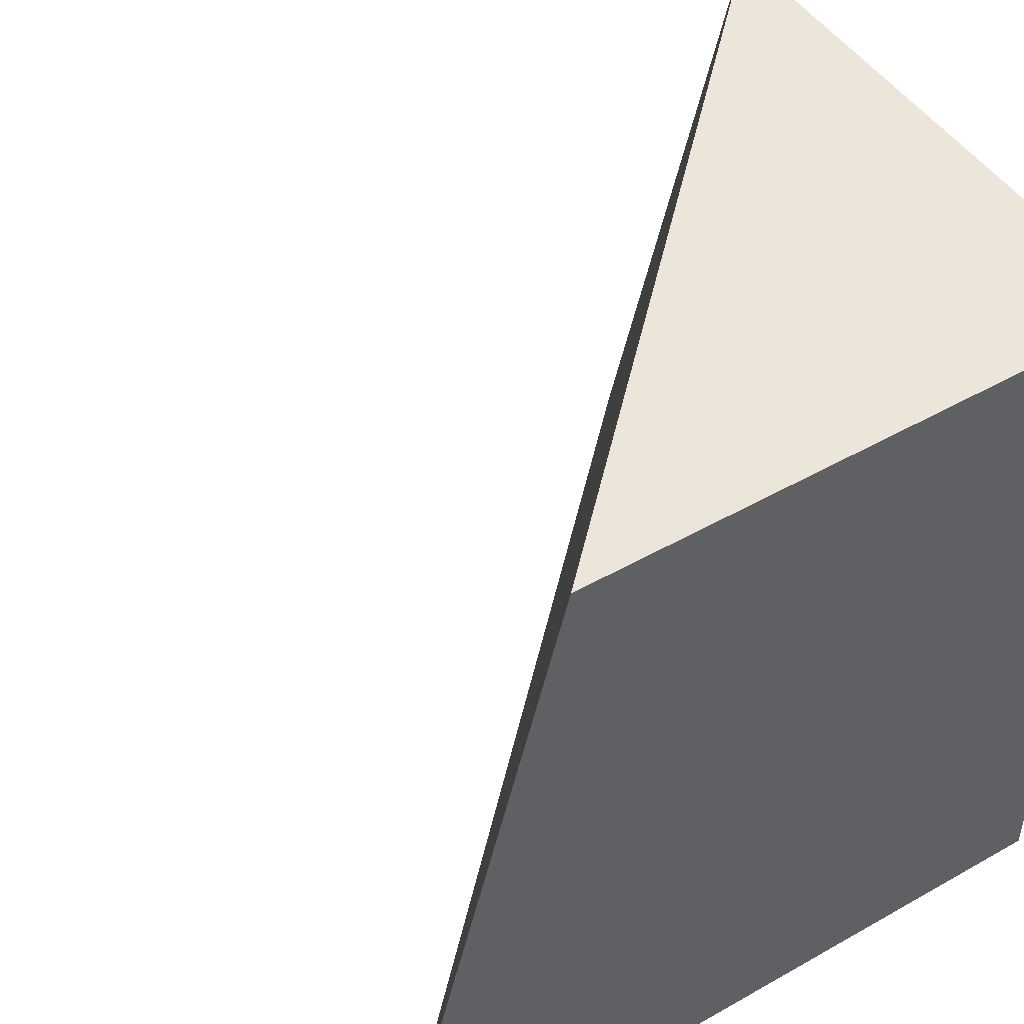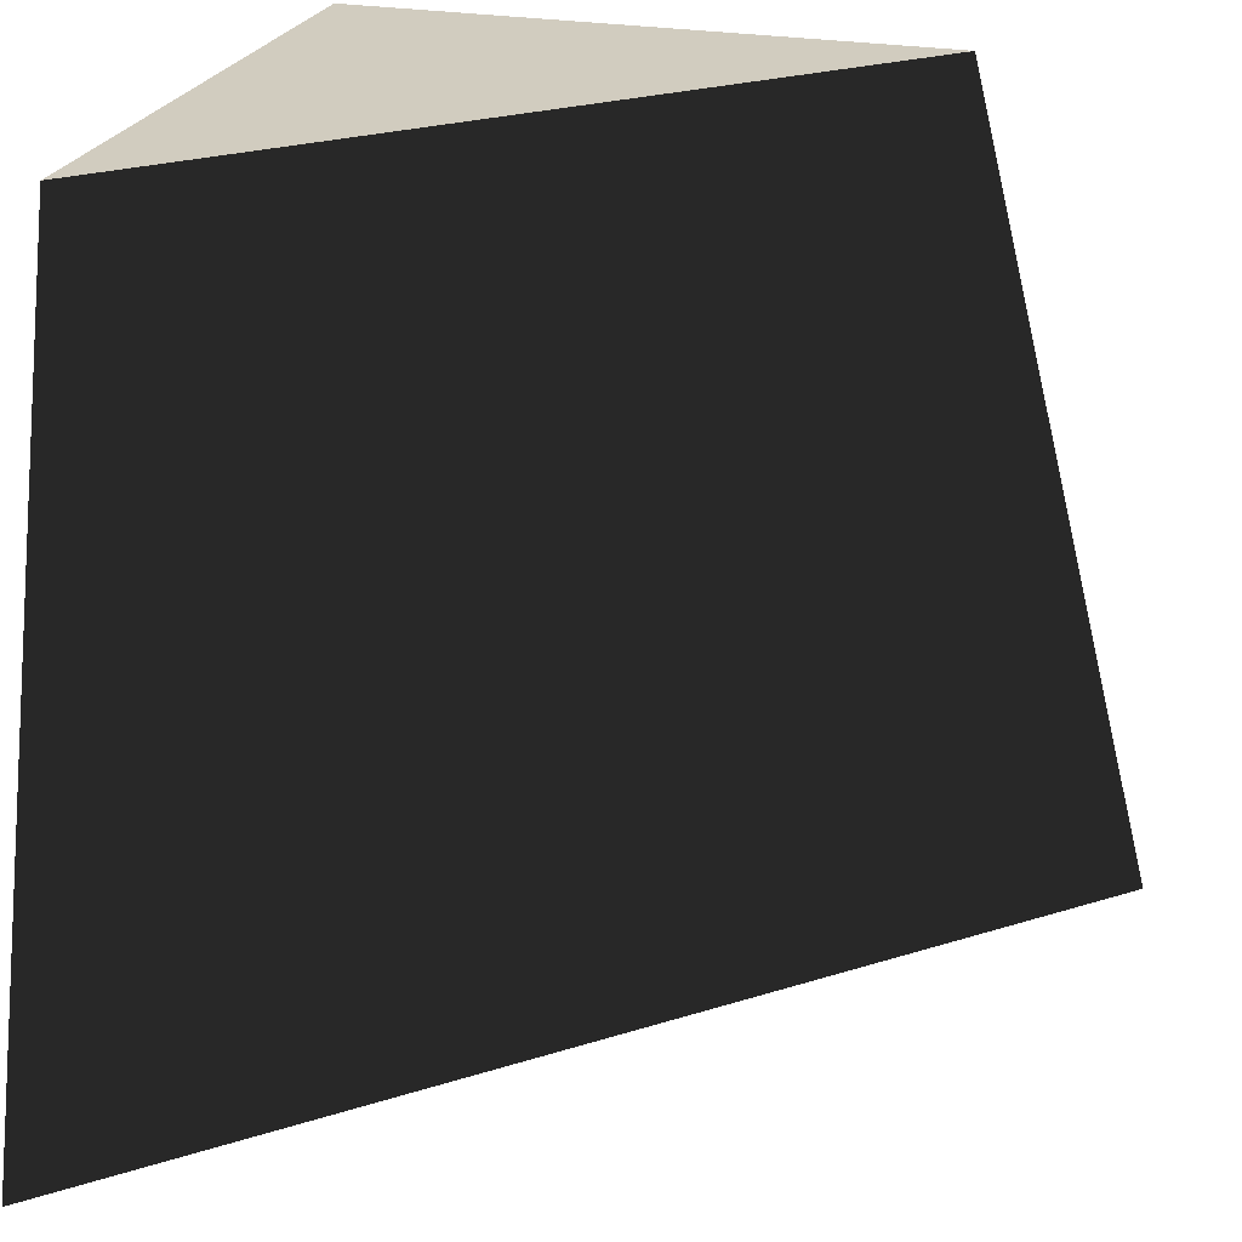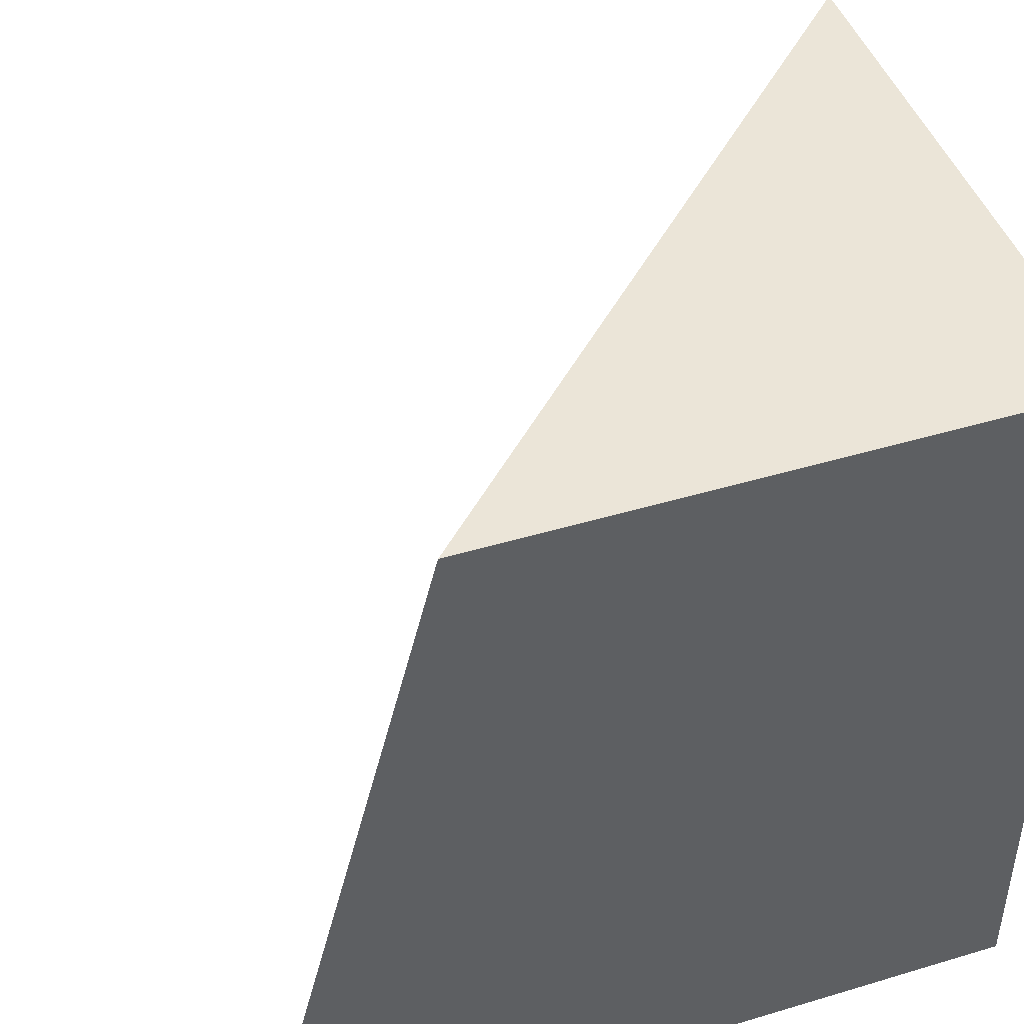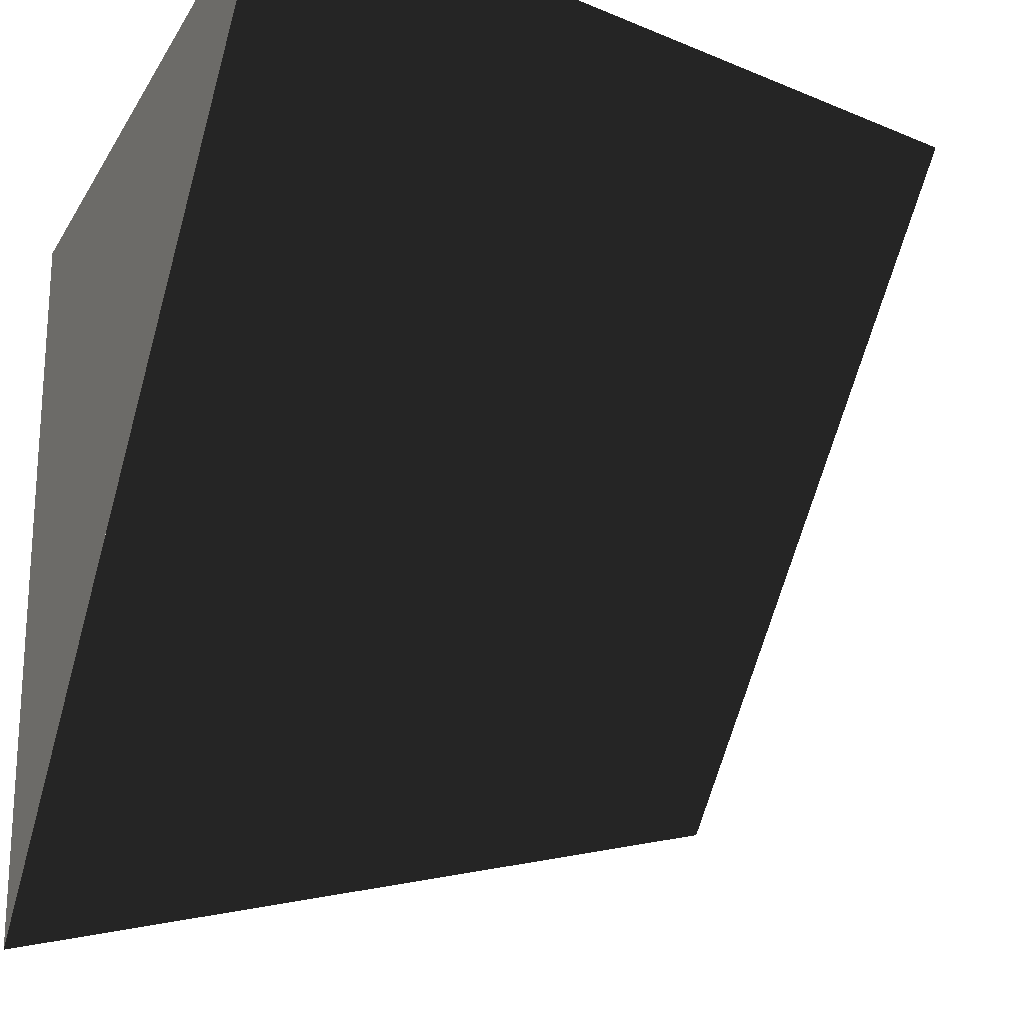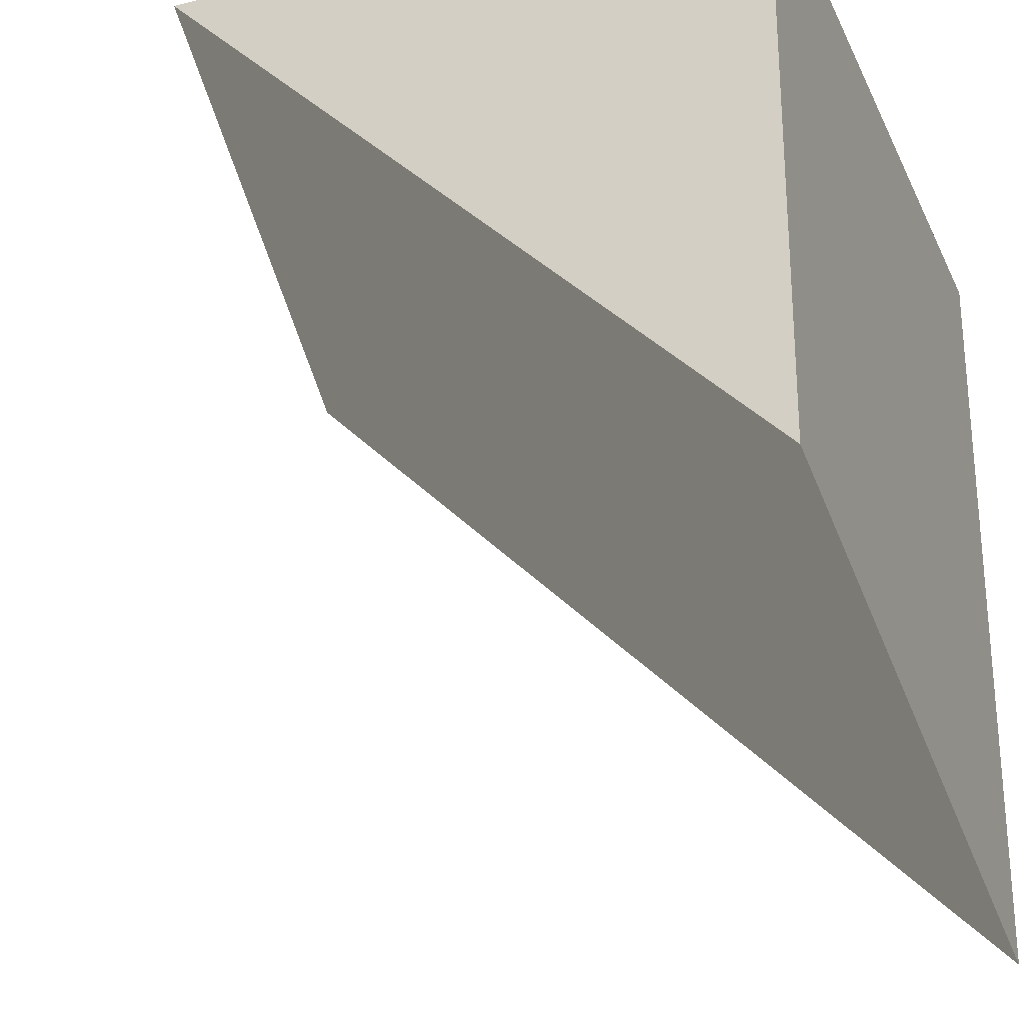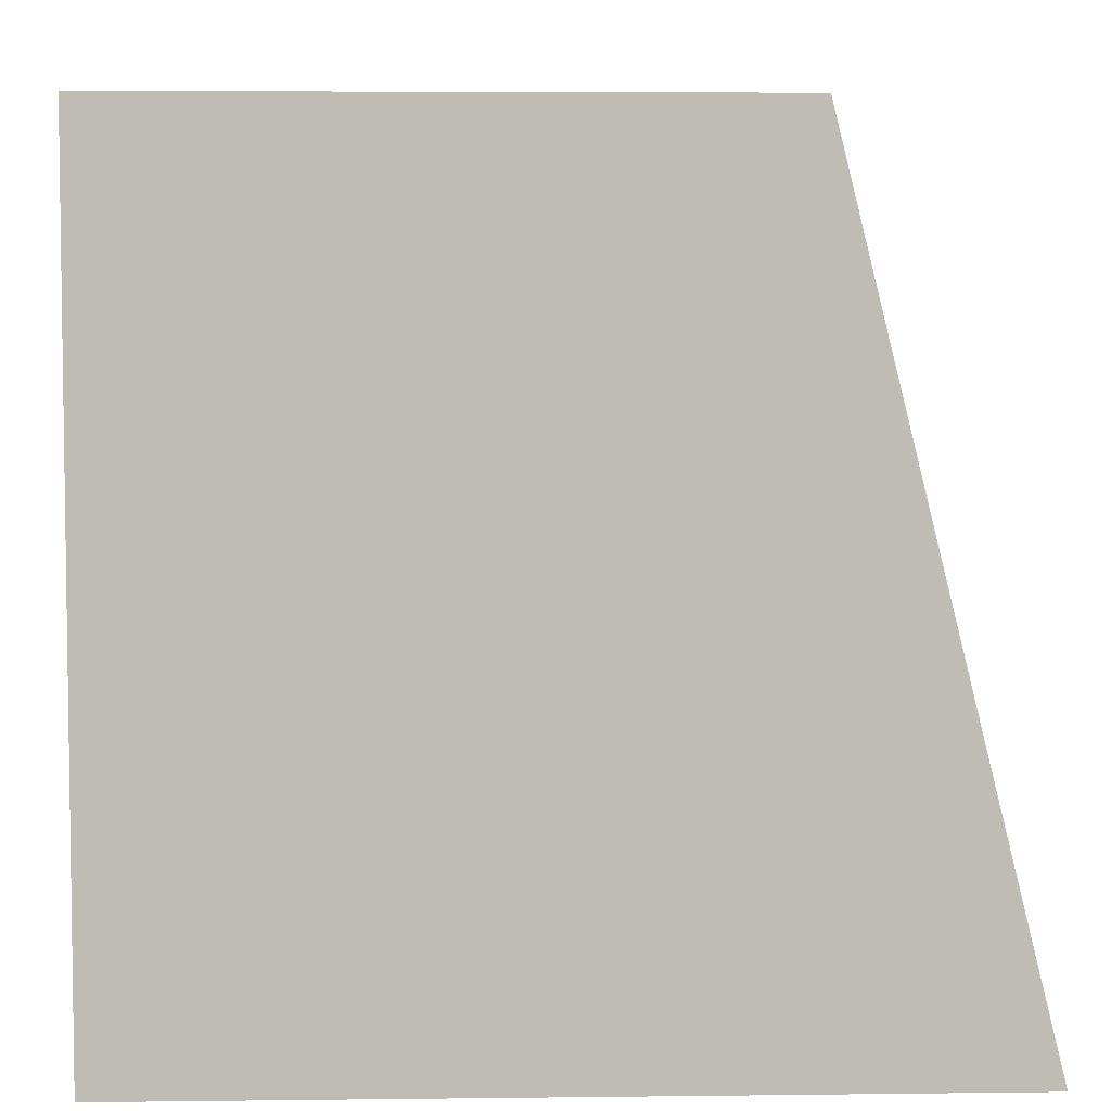
<metadata>
{"format":"obj","ext":"obj","renderer":"f3d","projection":"perspective","resolution":1024,"background":"white","views":[{"elev":48.1,"azim":-122.5,"up":"+Y"},{"elev":24.2,"azim":107.1,"up":"+Y"},{"elev":45.6,"azim":-109.1,"up":"+Y"},{"elev":-21.3,"azim":67.3,"up":"+Z"},{"elev":-26.8,"azim":-159.1,"up":"+Z"},{"elev":5.4,"azim":-2.2,"up":"+Y"}]}
</metadata>
<code>
g diagonalcornerc1_face0-texture:1_diagonalcornerc1_face0-texture:0
v -0.5 -0.5 0.5
v -0.5 -0.5 -0.5
v 0.5 -0.5 0.5
v -0.5 0.5 -0.25
v 0.25 0.5 0.5
v -0.5 0.5 -0.25
v -0.5 0.5 0.5
v 0.25 0.5 0.5
f 1 2 3
f 7 6 1
f 1 6 2
f 7 1 8
f 8 1 3
f 4 7 5
g diagonalcornerc1_face1-texture:2_Bevelled_Corner_C4.004
v -0.5 0.5 -0.25
v 0.25 0.5 0.5
v -0.5 -0.5 -0.5
v 0.5 -0.5 0.5
v -0.125 0.5 0.125
v -0.000645 -0.5 -0.000645
f 14 9 13
f 9 14 11
f 13 10 14
f 12 14 10

</code>
